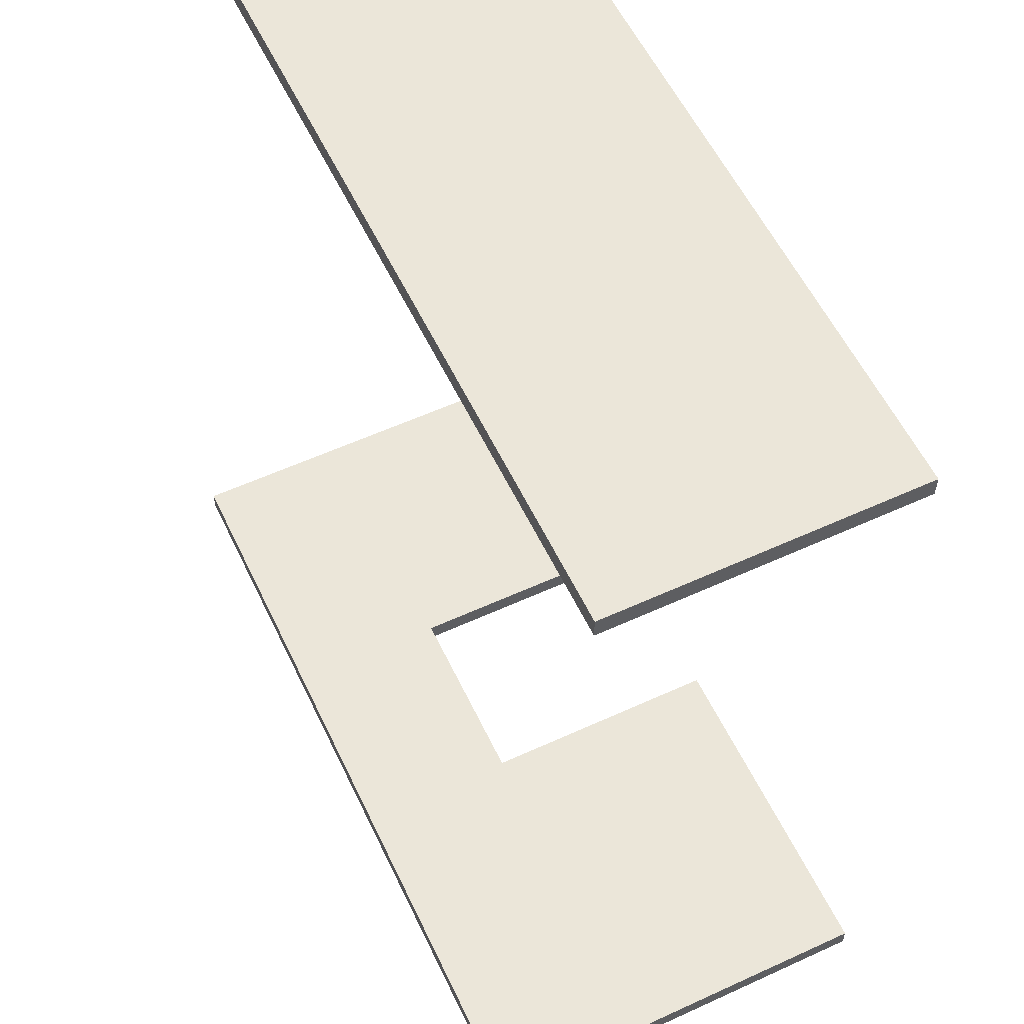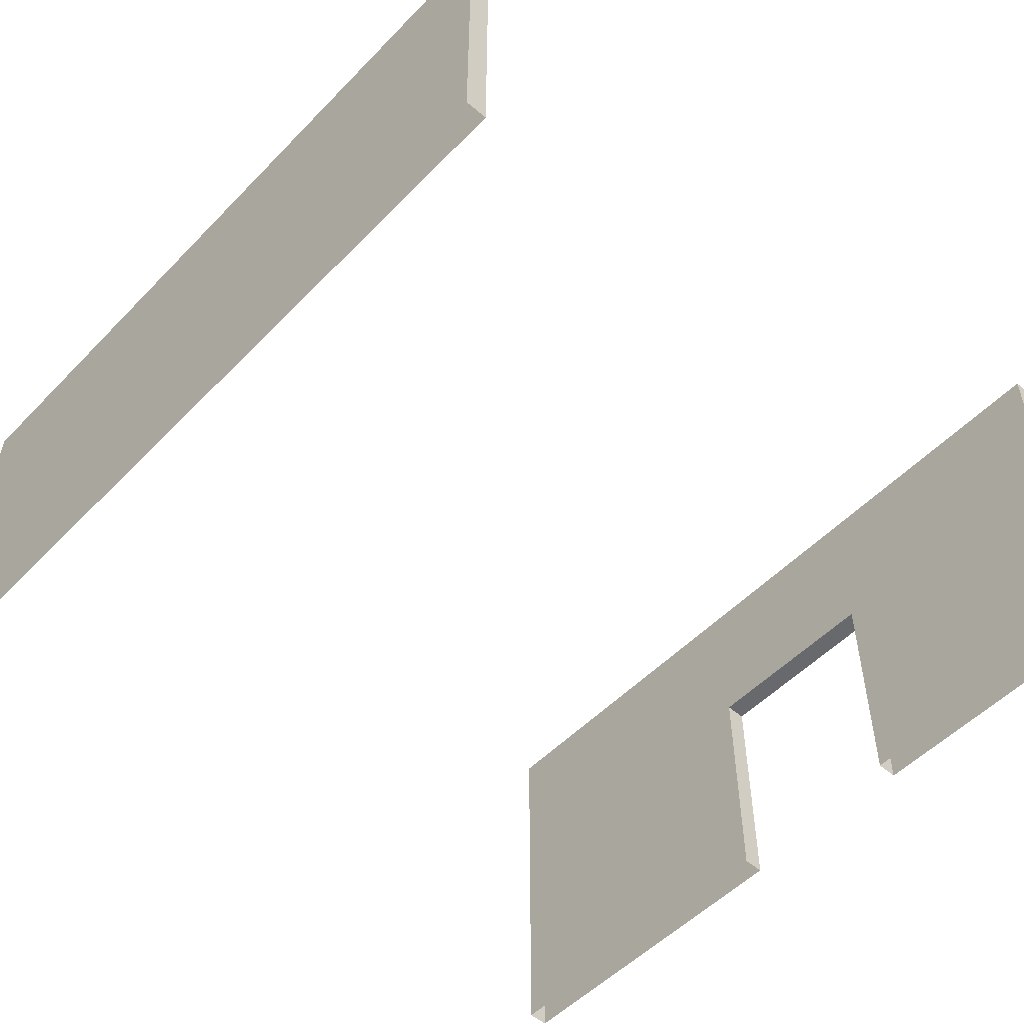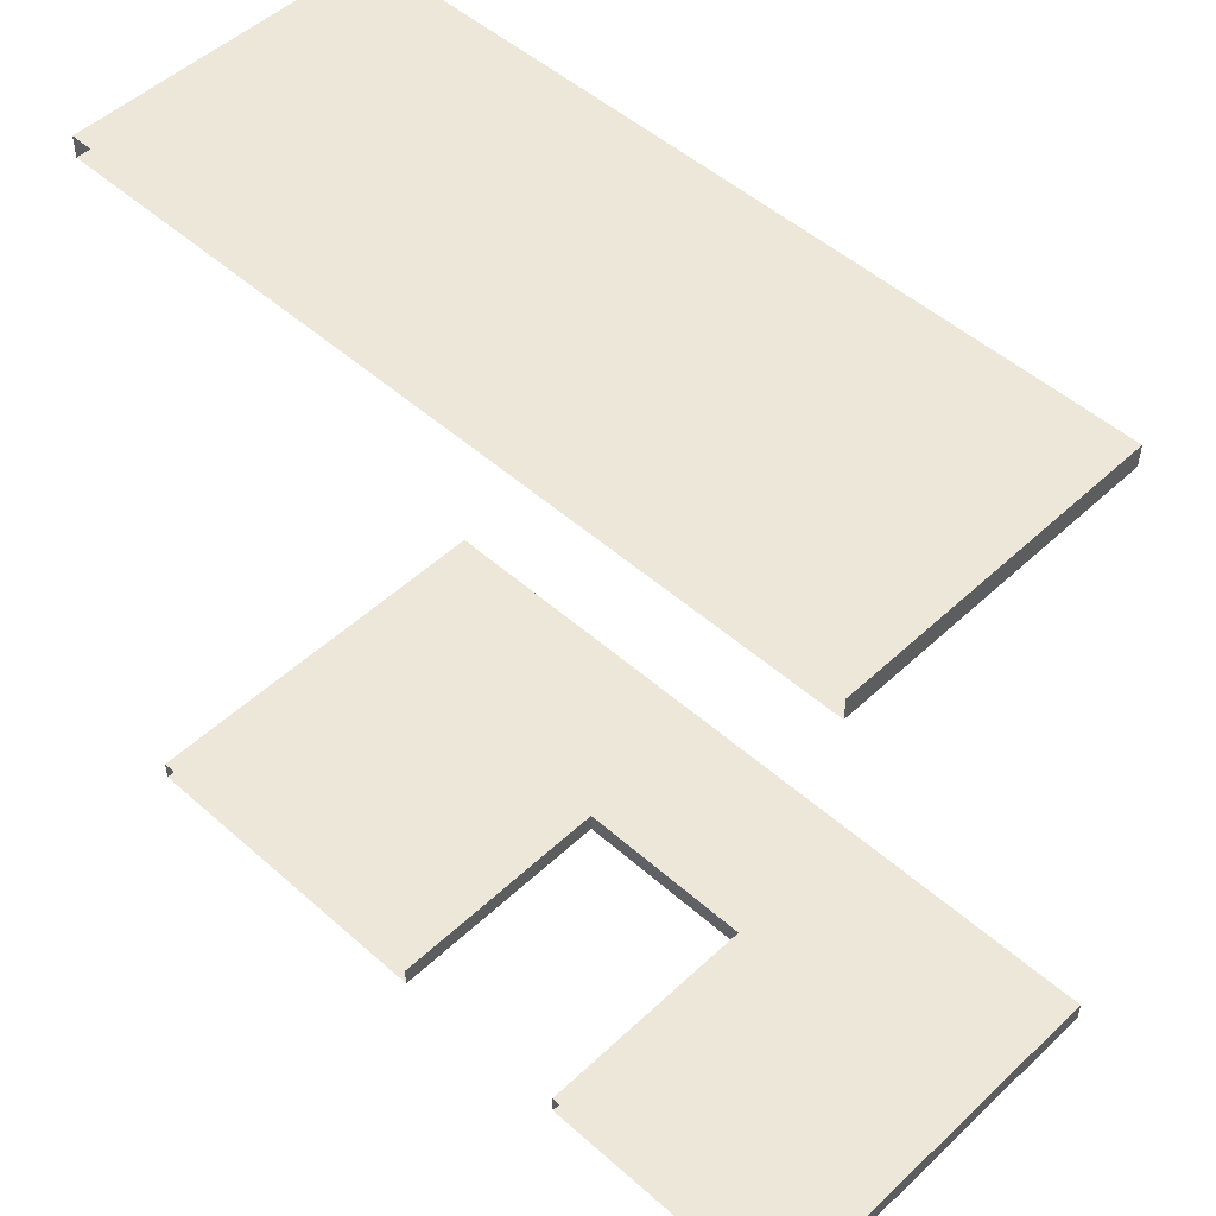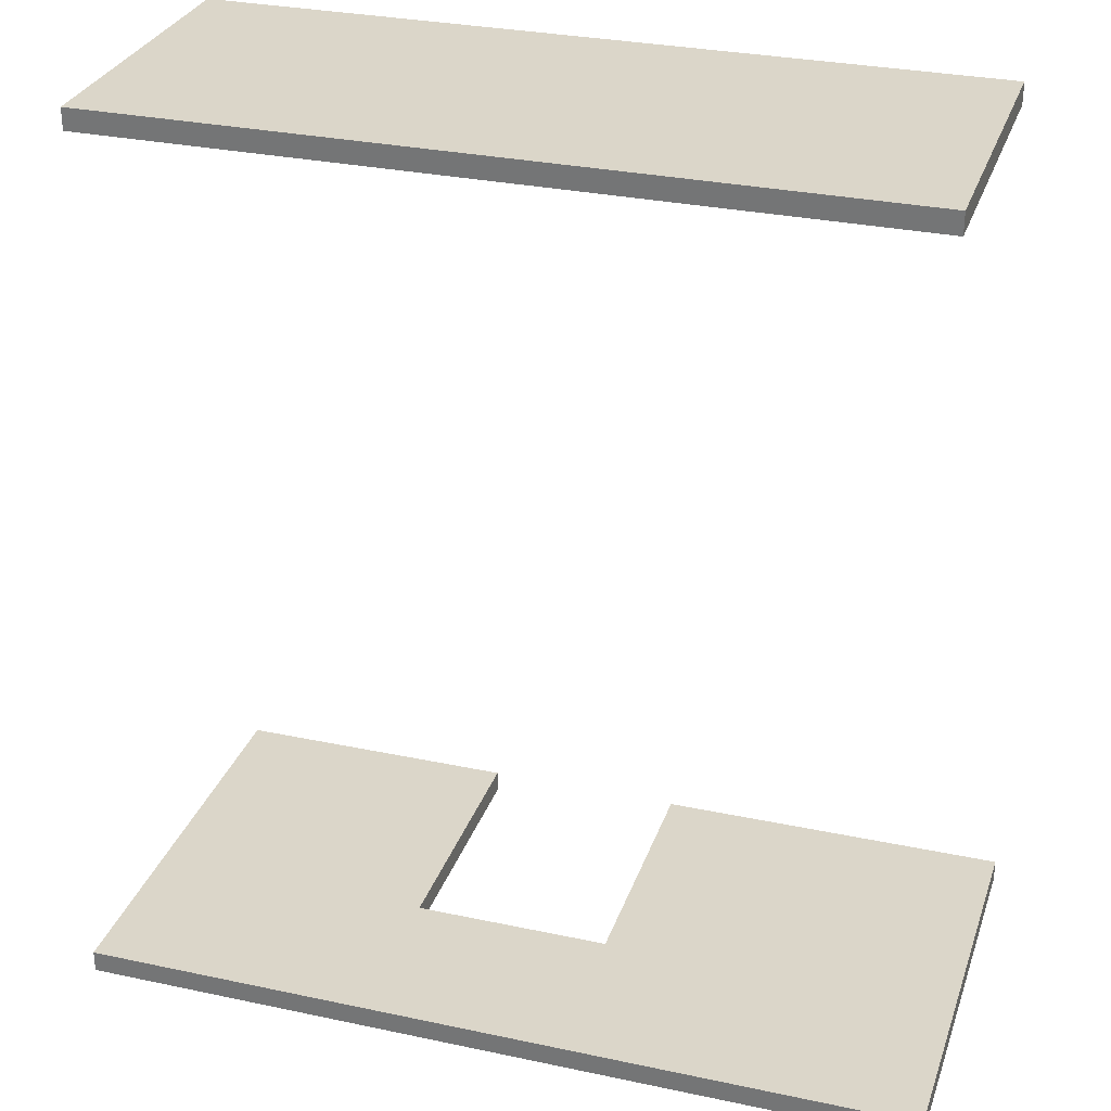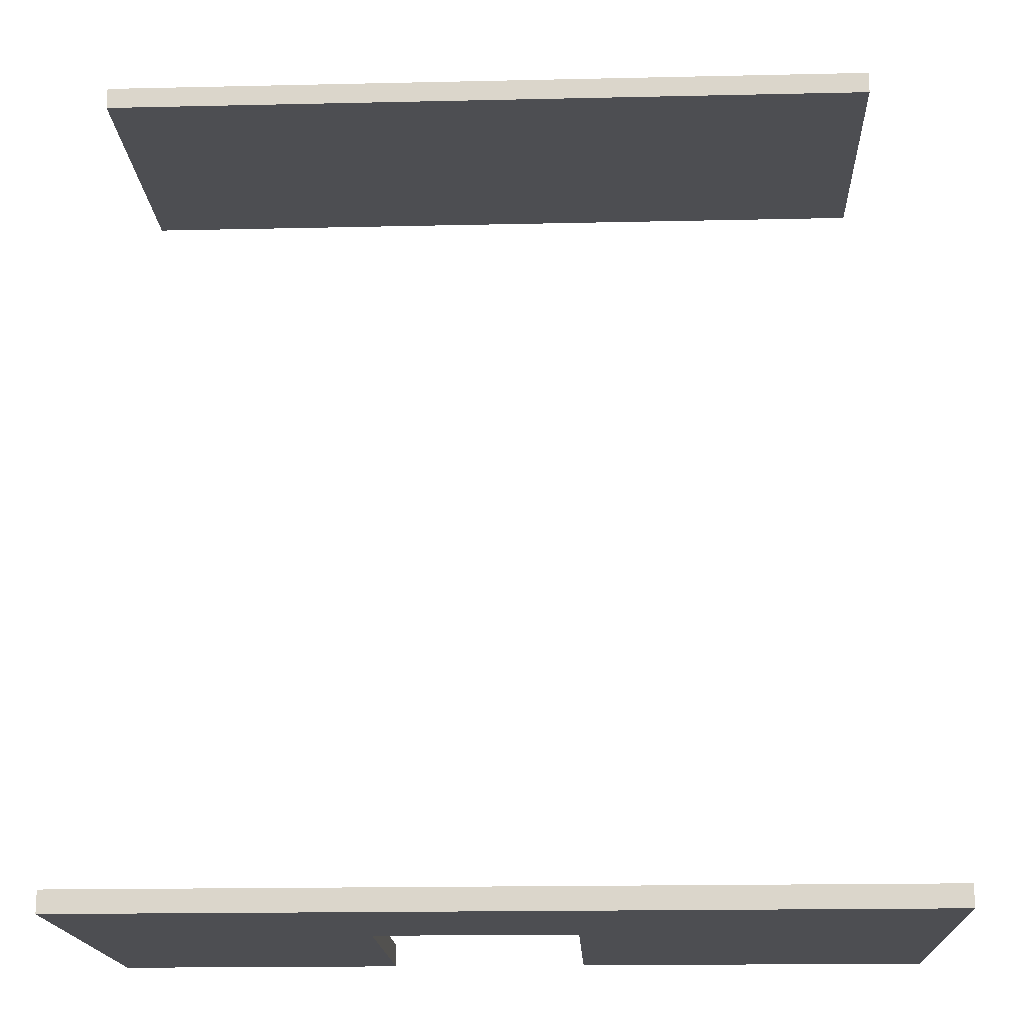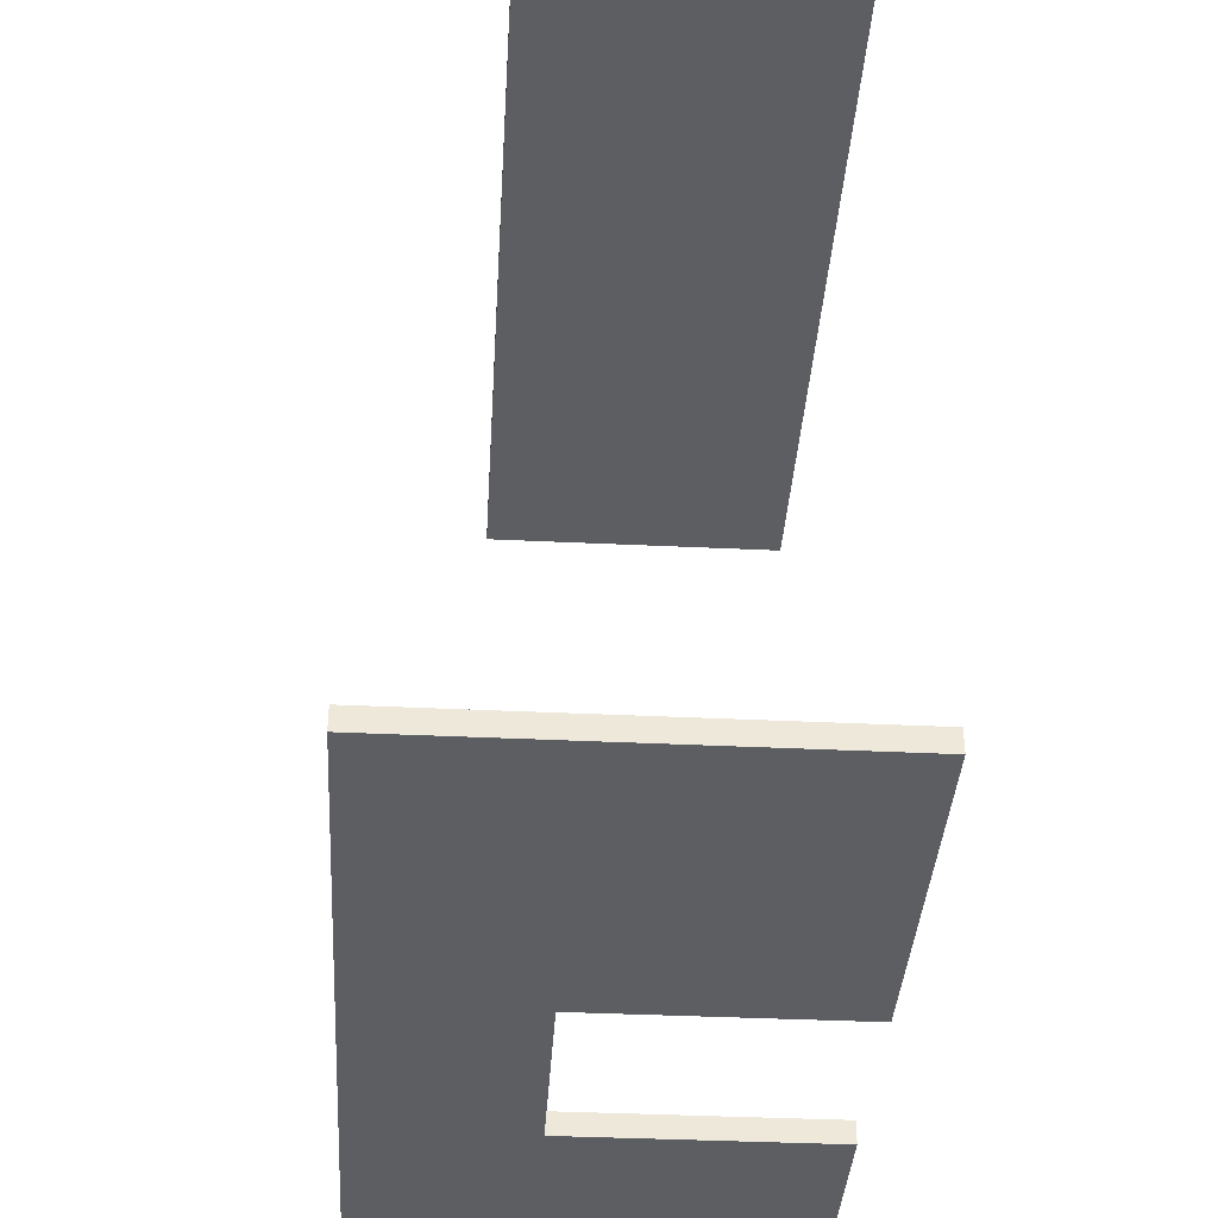
<metadata>
{"format":"obj","ext":"obj","renderer":"f3d","projection":"perspective","resolution":1024,"background":"white","views":[{"elev":57.4,"azim":-115.4,"up":"+Z"},{"elev":-52.7,"azim":47.5,"up":"+Y"},{"elev":50.1,"azim":44.2,"up":"+Z"},{"elev":29.9,"azim":-162.7,"up":"+Z"},{"elev":-17.2,"azim":-177.4,"up":"+Z"},{"elev":-37.9,"azim":-93.5,"up":"+Z"}]}
</metadata>
<code>
v  663.7 182.9 867.9
v  663.7 129 867.9
v  799.6 129 867.9
v  799.6 182.9 867.9
v  663.7 182.9 864.1
v  799.6 182.9 864.1
v  799.6 129 864.1
v  663.7 129 864.1
v  716.4 172.5 718.1
v  716.4 129 718.1
v  655.9 129 718.1
v  655.9 200.8 718.1
v  799.6 200.8 718.1
v  750.4 172.5 718.1
v  799.6 129 718.1
v  750.4 129 718.1
v  750.4 172.5 721.9
v  750.4 129 721.9
v  799.6 129 721.9
v  799.6 200.8 721.9
v  655.9 129 721.9
v  716.4 129 721.9
v  716.4 172.5 721.9
v  655.9 200.8 721.9
g B3A_T_tujian_005_lv_xfjf2
f 1 2 3 4
f 5 6 7 8
f 4 3 7 6
f 1 4 6 5
f 2 1 5 8
f 9 10 11 12
f 9 12 13 14
f 15 16 14 13
f 17 18 19 20
f 21 22 23 24
f 20 24 23 17
f 12 11 21 24
f 13 12 24 20
f 15 13 20 19
f 16 18 17 14
f 14 17 23 9
f 23 22 10 9

</code>
